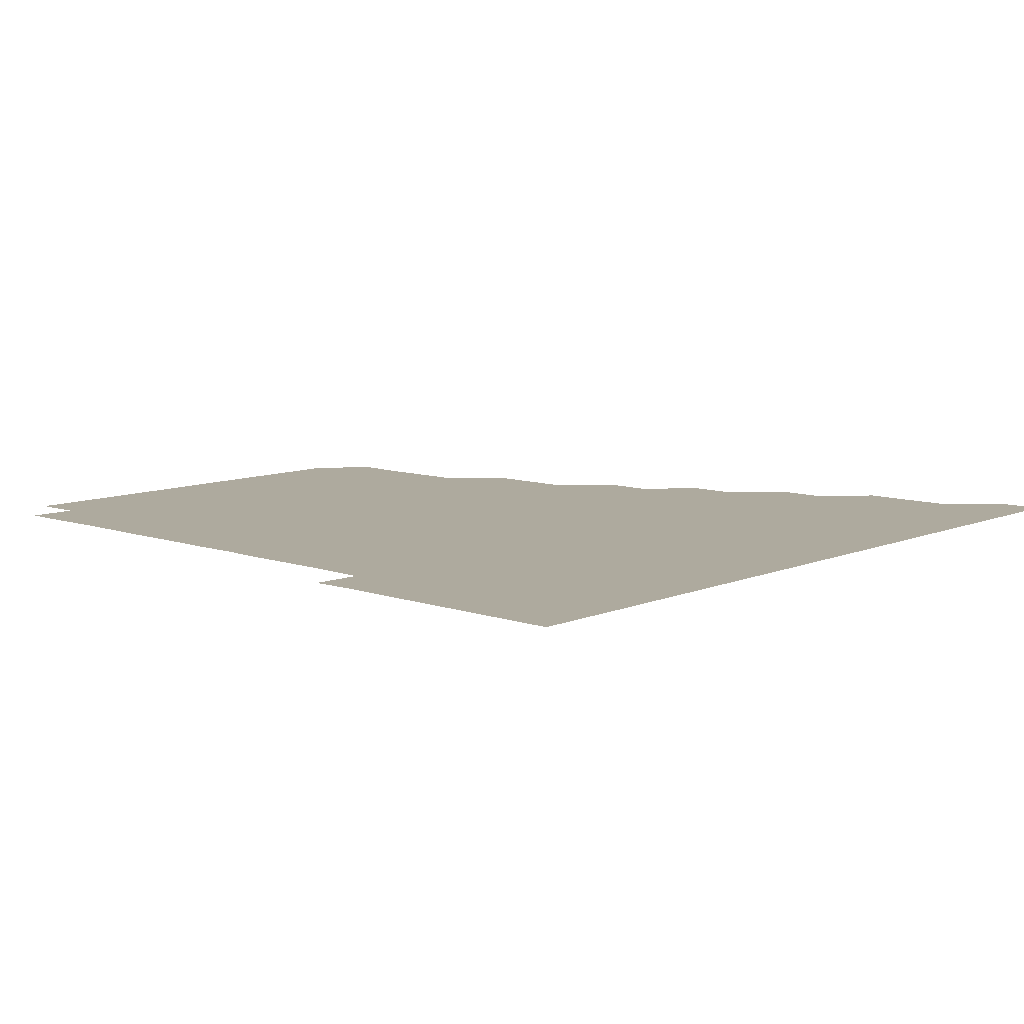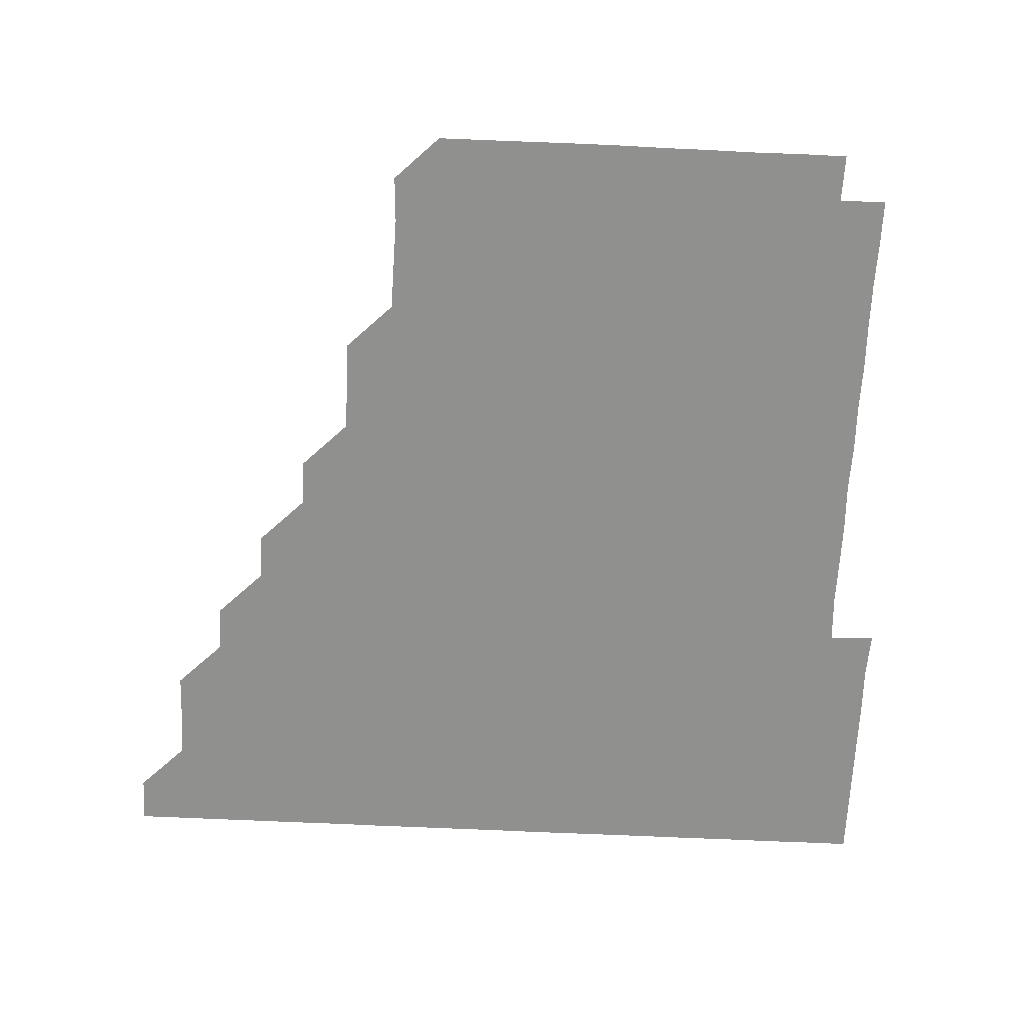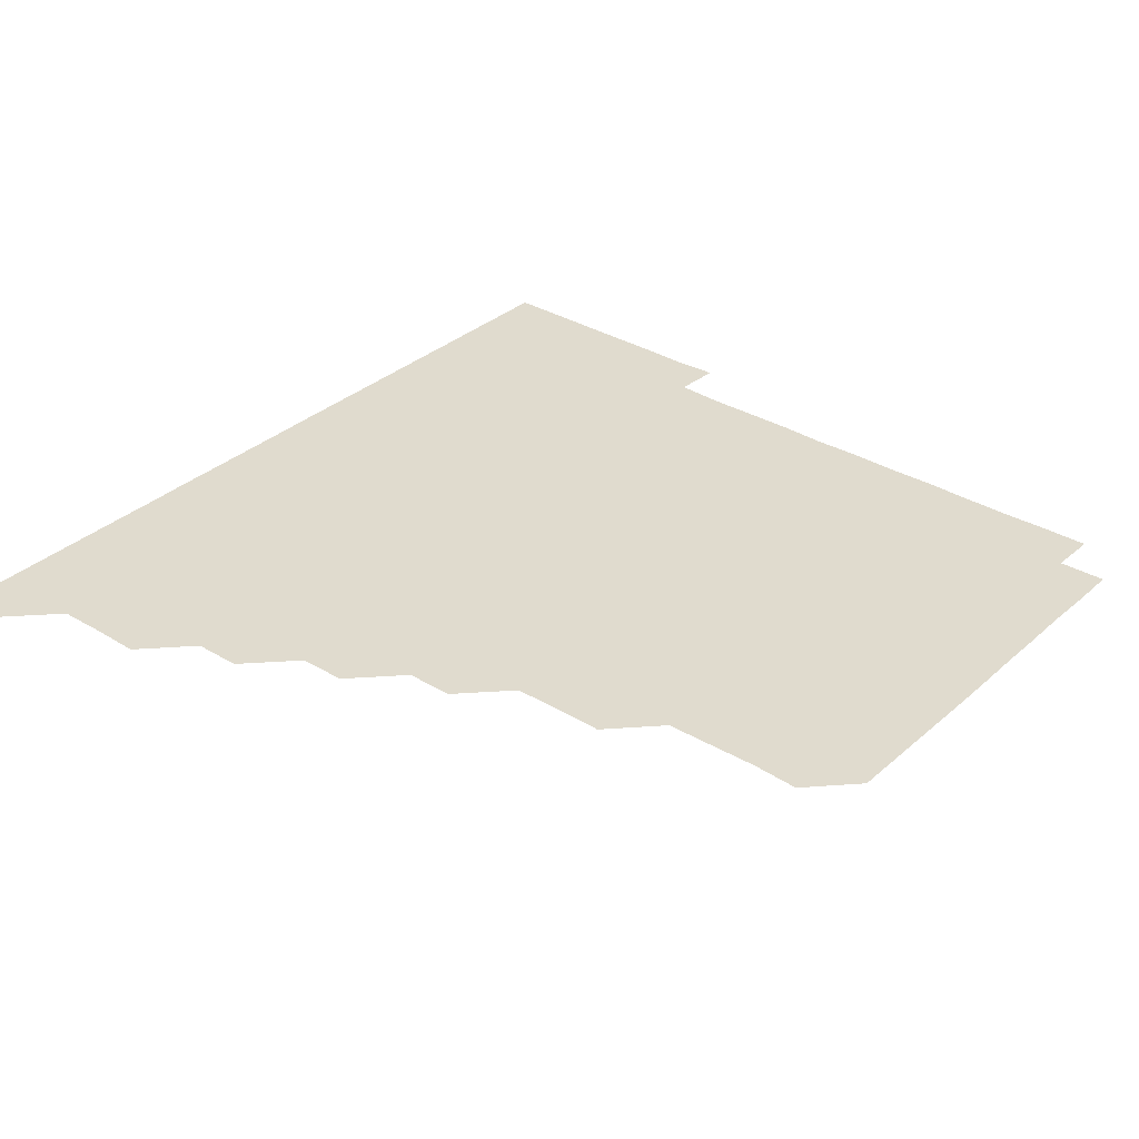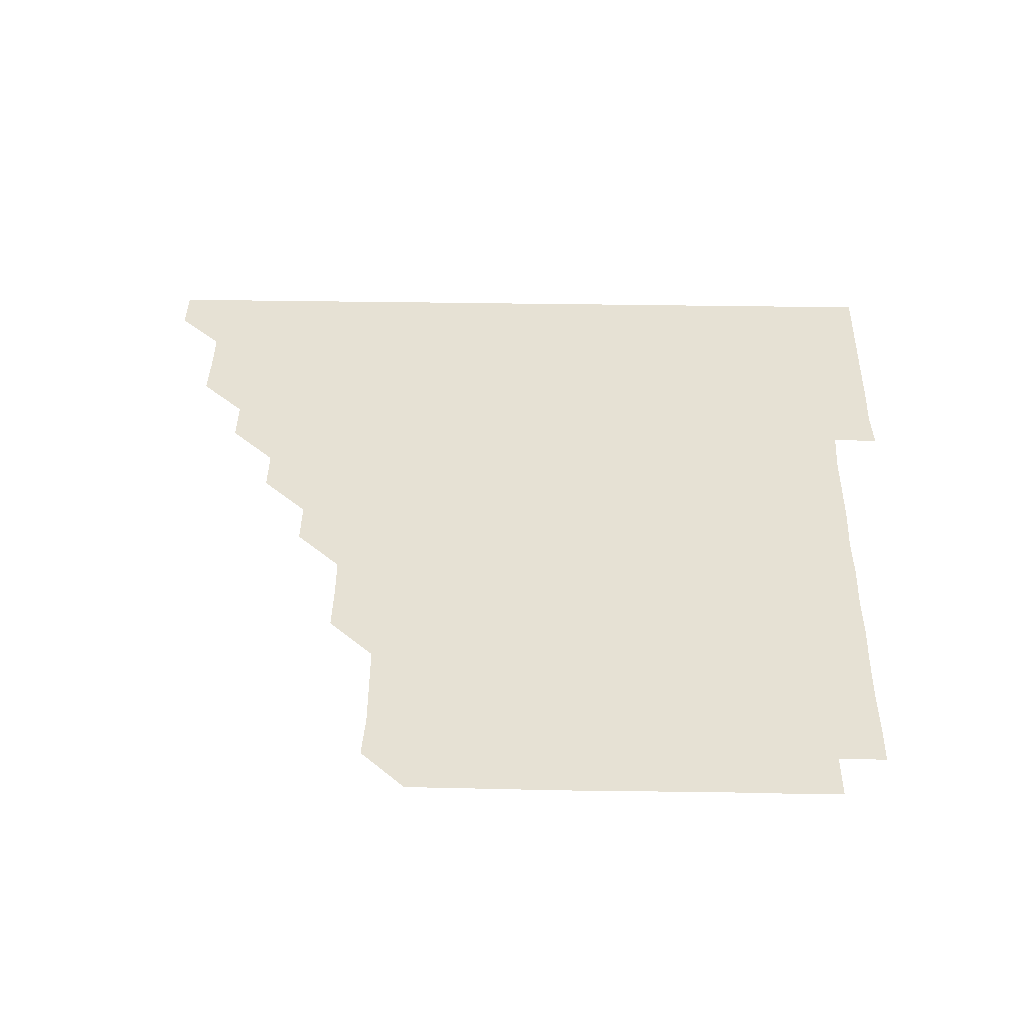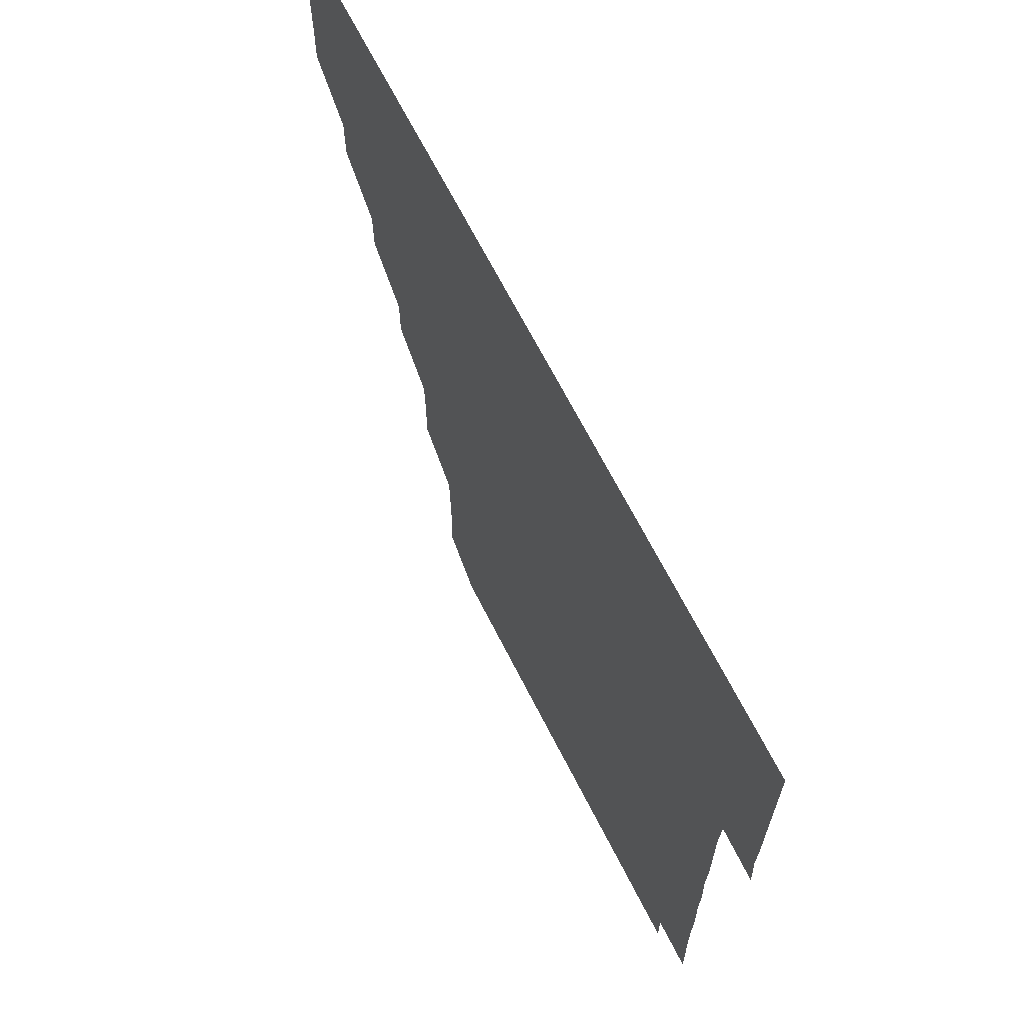
<metadata>
{"format":"obj","ext":"obj","renderer":"f3d","projection":"perspective","resolution":1024,"background":"white","views":[{"elev":9.3,"azim":132.3,"up":"+Z"},{"elev":-65.5,"azim":-2.7,"up":"+Z"},{"elev":33.4,"azim":-50.2,"up":"+Z"},{"elev":39.2,"azim":1.2,"up":"+Z"},{"elev":67.8,"azim":63.0,"up":"+Y"}]}
</metadata>
<code>
v 436 406 0
v 436 421 0
v 450.9 360.7 0
v 451.2 375.9 0
v 451 391 0
v 451 406 0
v 451 421 0
v 466 330.8 0
v 465.9 345.8 0
v 466.1 361.2 0
v 466.1 376 0
v 466 391 0
v 466 406 0
v 466 421 0
v 481.1 300.8 0
v 481 315.7 0
v 481.2 331.2 0
v 480.9 346 0
v 481.1 361.1 0
v 481 376 0
v 481 391 0
v 481 406 0
v 481 421 0
v 496.2 270.6 0
v 496.2 285.7 0
v 496 301.1 0
v 496.1 316.2 0
v 496.1 331.1 0
v 496.1 346.1 0
v 496 361 0
v 496 376 0
v 496 391 0
v 496 406 0
v 496 421 0
v 511.3 225.4 0
v 511.4 240.6 0
v 511.1 255.7 0
v 511 271.1 0
v 511.1 286 0
v 511 300.9 0
v 510.9 315.9 0
v 511 331.1 0
v 511 346 0
v 511 361 0
v 511 376 0
v 511 391 0
v 511 406 0
v 511 421 0
v 526.1 165.4 0
v 526.9 180.1 0
v 526.6 195.5 0
v 526.3 210.6 0
v 526.2 226.2 0
v 526 240.9 0
v 526 256.1 0
v 526 270.9 0
v 526.1 286.2 0
v 526 301.1 0
v 526.1 316.1 0
v 526 331 0
v 526 346 0
v 526 361 0
v 526 376 0
v 526 391 0
v 526 406 0
v 526 421.1 0
v 540.7 151.1 0
v 540.9 166.1 0
v 541.3 181.3 0
v 540.9 195.9 0
v 541 211.2 0
v 541.1 226.1 0
v 541.1 241.2 0
v 541 256 0
v 541 271 0
v 541 286.1 0
v 541 301 0
v 541.1 316.1 0
v 541 330.9 0
v 541 346 0
v 541 361 0
v 541 376 0
v 541 391 0
v 541 406 0
v 541 421 0
v 555.5 151 0
v 556.1 166.1 0
v 555.9 181.5 0
v 556.1 196.1 0
v 555.9 211.2 0
v 556.2 226.3 0
v 556 241.1 0
v 556 256.2 0
v 556.2 271.1 0
v 556 285.9 0
v 556 301 0
v 556 316.1 0
v 556 331 0
v 556 346 0
v 556 361 0
v 556 376 0
v 556 391 0
v 556 405.9 0
v 556 421.1 0
v 570.6 150.9 0
v 571.2 166.3 0
v 571 180.9 0
v 571 196.1 0
v 571.2 210.7 0
v 570.8 226.1 0
v 571 241 0
v 571 255.9 0
v 571 271.1 0
v 571 286.1 0
v 571 301.1 0
v 571 316 0
v 571 331 0
v 571 346.1 0
v 571 361 0
v 571 376 0
v 571 391 0
v 571 406 0
v 571 421 0
v 585.9 150.7 0
v 586 166.1 0
v 586.1 181.1 0
v 585.8 196.1 0
v 586.1 211.4 0
v 586 226.1 0
v 586.1 241 0
v 586 256 0
v 586 271.2 0
v 586 286.2 0
v 586 301 0
v 586 316 0
v 586 331.1 0
v 586 346 0
v 586.1 361 0
v 586 376 0
v 586 390.9 0
v 586 406 0
v 586 421.1 0
v 600.9 150.7 0
v 600.7 166.3 0
v 601.2 181.3 0
v 601.2 196.1 0
v 601 211.1 0
v 600.8 226.2 0
v 601.1 241.2 0
v 601.1 256.1 0
v 601 271.1 0
v 601 286 0
v 601 300.9 0
v 601 316.1 0
v 601 330.9 0
v 601 346.1 0
v 601 361 0
v 601 376 0
v 601 391 0
v 601 406 0
v 600.9 421.1 0
v 616.2 150.9 0
v 616 165.8 0
v 616 181 0
v 616 196 0
v 616 211.2 0
v 616.1 225.7 0
v 615.8 241 0
v 615.9 256.1 0
v 616 271.1 0
v 616 286 0
v 616 301.2 0
v 616 316 0
v 616 331.1 0
v 616 346.1 0
v 616 361 0
v 616 376 0
v 616 391 0
v 616 406 0
v 615.9 421 0
v 631.2 150.8 0
v 631 166 0
v 631 181.2 0
v 631 196.2 0
v 630.9 211.2 0
v 631 226.3 0
v 631.1 241.2 0
v 631 256 0
v 630.9 271 0
v 631 286 0
v 631 301 0
v 631 316.2 0
v 631.1 331 0
v 631 346 0
v 631 361 0
v 631 376 0
v 631 391 0
v 631 406 0
v 630.9 421 0
v 646.4 151 0
v 646.2 166 0
v 645.7 181.3 0
v 646.1 196.2 0
v 646 211.2 0
v 646.1 225.8 0
v 645.8 241.2 0
v 646 256.1 0
v 646 270.9 0
v 646 286 0
v 646 301.2 0
v 646 315.9 0
v 646 331.2 0
v 646 346 0
v 646 361.1 0
v 646 376 0
v 646.1 391 0
v 646 405.9 0
v 645.9 421 0
v 661.4 150.8 0
v 660.9 166.3 0
v 661 181 0
v 660.8 196.2 0
v 660.8 211.4 0
v 660.9 226.4 0
v 661 241 0
v 660.9 256.1 0
v 661 271 0
v 660.9 286.2 0
v 660.9 301.1 0
v 661 316.1 0
v 661 331 0
v 661 346.1 0
v 661 361 0
v 661 376 0
v 661 391 0
v 661 406 0
v 661 421 0
v 676.2 150.9 0
v 676 166.1 0
v 675.8 181.5 0
v 675.9 196.2 0
v 675.7 211.4 0
v 675.8 226.3 0
v 675.8 241.2 0
v 675.8 256.2 0
v 675.8 271.4 0
v 676 286.1 0
v 675.9 301.1 0
v 675.9 316.2 0
v 675.8 331.3 0
v 676.1 345.9 0
v 676 361.1 0
v 676 376.1 0
v 676 391 0
v 676 406 0
v 675.9 421.1 0
v 691 165.8 0
v 691 180.3 0
v 690.6 195.1 0
v 690.6 210.1 0
v 690.9 225.2 0
v 690.6 240.2 0
v 690.9 255.2 0
v 690.5 270.4 0
v 690.9 285.6 0
v 690.8 300.5 0
v 690.7 315.7 0
v 691.4 331.4 0
v 690.7 346.4 0
v 690.8 361.1 0
v 691 376 0
v 691 391.1 0
v 691 406 0
v 691 421 0
v 706.4 330.7 0
v 705.6 345.4 0
v 705.9 360.6 0
v 705.9 375.8 0
v 705.9 391 0
v 706 406 0
v 706 421 0
f 5 6 1
f 1 6 2
f 6 7 2
f 9 10 3
f 3 10 4
f 10 11 4
f 4 11 5
f 11 12 5
f 5 12 6
f 12 13 6
f 6 13 7
f 13 14 7
f 16 17 8
f 8 17 9
f 17 18 9
f 9 18 10
f 18 19 10
f 10 19 11
f 19 20 11
f 11 20 12
f 20 21 12
f 12 21 13
f 21 22 13
f 13 22 14
f 22 23 14
f 25 26 15
f 15 26 16
f 26 27 16
f 16 27 17
f 27 28 17
f 17 28 18
f 28 29 18
f 18 29 19
f 29 30 19
f 19 30 20
f 30 31 20
f 20 31 21
f 31 32 21
f 21 32 22
f 32 33 22
f 22 33 23
f 33 34 23
f 37 38 24
f 24 38 25
f 38 39 25
f 25 39 26
f 39 40 26
f 26 40 27
f 40 41 27
f 27 41 28
f 41 42 28
f 28 42 29
f 42 43 29
f 29 43 30
f 43 44 30
f 30 44 31
f 44 45 31
f 31 45 32
f 45 46 32
f 32 46 33
f 46 47 33
f 33 47 34
f 47 48 34
f 52 53 35
f 35 53 36
f 53 54 36
f 36 54 37
f 54 55 37
f 37 55 38
f 55 56 38
f 38 56 39
f 56 57 39
f 39 57 40
f 57 58 40
f 40 58 41
f 58 59 41
f 41 59 42
f 59 60 42
f 42 60 43
f 60 61 43
f 43 61 44
f 61 62 44
f 44 62 45
f 62 63 45
f 45 63 46
f 63 64 46
f 46 64 47
f 64 65 47
f 47 65 48
f 65 66 48
f 67 68 49
f 49 68 50
f 68 69 50
f 50 69 51
f 69 70 51
f 51 70 52
f 70 71 52
f 52 71 53
f 71 72 53
f 53 72 54
f 72 73 54
f 54 73 55
f 73 74 55
f 55 74 56
f 74 75 56
f 56 75 57
f 75 76 57
f 57 76 58
f 76 77 58
f 58 77 59
f 77 78 59
f 59 78 60
f 78 79 60
f 60 79 61
f 79 80 61
f 61 80 62
f 80 81 62
f 62 81 63
f 81 82 63
f 63 82 64
f 82 83 64
f 64 83 65
f 83 84 65
f 65 84 66
f 84 85 66
f 67 86 68
f 86 87 68
f 68 87 69
f 87 88 69
f 69 88 70
f 88 89 70
f 70 89 71
f 89 90 71
f 71 90 72
f 90 91 72
f 72 91 73
f 91 92 73
f 73 92 74
f 92 93 74
f 74 93 75
f 93 94 75
f 75 94 76
f 94 95 76
f 76 95 77
f 95 96 77
f 77 96 78
f 96 97 78
f 78 97 79
f 97 98 79
f 79 98 80
f 98 99 80
f 80 99 81
f 99 100 81
f 81 100 82
f 100 101 82
f 82 101 83
f 101 102 83
f 83 102 84
f 102 103 84
f 84 103 85
f 103 104 85
f 86 105 87
f 105 106 87
f 87 106 88
f 106 107 88
f 88 107 89
f 107 108 89
f 89 108 90
f 108 109 90
f 90 109 91
f 109 110 91
f 91 110 92
f 110 111 92
f 92 111 93
f 111 112 93
f 93 112 94
f 112 113 94
f 94 113 95
f 113 114 95
f 95 114 96
f 114 115 96
f 96 115 97
f 115 116 97
f 97 116 98
f 116 117 98
f 98 117 99
f 117 118 99
f 99 118 100
f 118 119 100
f 100 119 101
f 119 120 101
f 101 120 102
f 120 121 102
f 102 121 103
f 121 122 103
f 103 122 104
f 122 123 104
f 105 124 106
f 124 125 106
f 106 125 107
f 125 126 107
f 107 126 108
f 126 127 108
f 108 127 109
f 127 128 109
f 109 128 110
f 128 129 110
f 110 129 111
f 129 130 111
f 111 130 112
f 130 131 112
f 112 131 113
f 131 132 113
f 113 132 114
f 132 133 114
f 114 133 115
f 133 134 115
f 115 134 116
f 134 135 116
f 116 135 117
f 135 136 117
f 117 136 118
f 136 137 118
f 118 137 119
f 137 138 119
f 119 138 120
f 138 139 120
f 120 139 121
f 139 140 121
f 121 140 122
f 140 141 122
f 122 141 123
f 141 142 123
f 124 143 125
f 143 144 125
f 125 144 126
f 144 145 126
f 126 145 127
f 145 146 127
f 127 146 128
f 146 147 128
f 128 147 129
f 147 148 129
f 129 148 130
f 148 149 130
f 130 149 131
f 149 150 131
f 131 150 132
f 150 151 132
f 132 151 133
f 151 152 133
f 133 152 134
f 152 153 134
f 134 153 135
f 153 154 135
f 135 154 136
f 154 155 136
f 136 155 137
f 155 156 137
f 137 156 138
f 156 157 138
f 138 157 139
f 157 158 139
f 139 158 140
f 158 159 140
f 140 159 141
f 159 160 141
f 141 160 142
f 160 161 142
f 143 162 144
f 162 163 144
f 144 163 145
f 163 164 145
f 145 164 146
f 164 165 146
f 146 165 147
f 165 166 147
f 147 166 148
f 166 167 148
f 148 167 149
f 167 168 149
f 149 168 150
f 168 169 150
f 150 169 151
f 169 170 151
f 151 170 152
f 170 171 152
f 152 171 153
f 171 172 153
f 153 172 154
f 172 173 154
f 154 173 155
f 173 174 155
f 155 174 156
f 174 175 156
f 156 175 157
f 175 176 157
f 157 176 158
f 176 177 158
f 158 177 159
f 177 178 159
f 159 178 160
f 178 179 160
f 160 179 161
f 179 180 161
f 162 181 163
f 181 182 163
f 163 182 164
f 182 183 164
f 164 183 165
f 183 184 165
f 165 184 166
f 184 185 166
f 166 185 167
f 185 186 167
f 167 186 168
f 186 187 168
f 168 187 169
f 187 188 169
f 169 188 170
f 188 189 170
f 170 189 171
f 189 190 171
f 171 190 172
f 190 191 172
f 172 191 173
f 191 192 173
f 173 192 174
f 192 193 174
f 174 193 175
f 193 194 175
f 175 194 176
f 194 195 176
f 176 195 177
f 195 196 177
f 177 196 178
f 196 197 178
f 178 197 179
f 197 198 179
f 179 198 180
f 198 199 180
f 181 200 182
f 200 201 182
f 182 201 183
f 201 202 183
f 183 202 184
f 202 203 184
f 184 203 185
f 203 204 185
f 185 204 186
f 204 205 186
f 186 205 187
f 205 206 187
f 187 206 188
f 206 207 188
f 188 207 189
f 207 208 189
f 189 208 190
f 208 209 190
f 190 209 191
f 209 210 191
f 191 210 192
f 210 211 192
f 192 211 193
f 211 212 193
f 193 212 194
f 212 213 194
f 194 213 195
f 213 214 195
f 195 214 196
f 214 215 196
f 196 215 197
f 215 216 197
f 197 216 198
f 216 217 198
f 198 217 199
f 217 218 199
f 200 219 201
f 219 220 201
f 201 220 202
f 220 221 202
f 202 221 203
f 221 222 203
f 203 222 204
f 222 223 204
f 204 223 205
f 223 224 205
f 205 224 206
f 224 225 206
f 206 225 207
f 225 226 207
f 207 226 208
f 226 227 208
f 208 227 209
f 227 228 209
f 209 228 210
f 228 229 210
f 210 229 211
f 229 230 211
f 211 230 212
f 230 231 212
f 212 231 213
f 231 232 213
f 213 232 214
f 232 233 214
f 214 233 215
f 233 234 215
f 215 234 216
f 234 235 216
f 216 235 217
f 235 236 217
f 217 236 218
f 236 237 218
f 219 238 220
f 238 239 220
f 220 239 221
f 239 240 221
f 221 240 222
f 240 241 222
f 222 241 223
f 241 242 223
f 223 242 224
f 242 243 224
f 224 243 225
f 243 244 225
f 225 244 226
f 244 245 226
f 226 245 227
f 245 246 227
f 227 246 228
f 246 247 228
f 228 247 229
f 247 248 229
f 229 248 230
f 248 249 230
f 230 249 231
f 249 250 231
f 231 250 232
f 250 251 232
f 232 251 233
f 251 252 233
f 233 252 234
f 252 253 234
f 234 253 235
f 253 254 235
f 235 254 236
f 254 255 236
f 236 255 237
f 255 256 237
f 239 257 240
f 257 258 240
f 240 258 241
f 258 259 241
f 241 259 242
f 259 260 242
f 242 260 243
f 260 261 243
f 243 261 244
f 261 262 244
f 244 262 245
f 262 263 245
f 245 263 246
f 263 264 246
f 246 264 247
f 264 265 247
f 247 265 248
f 265 266 248
f 248 266 249
f 266 267 249
f 249 267 250
f 267 268 250
f 250 268 251
f 268 269 251
f 251 269 252
f 269 270 252
f 252 270 253
f 270 271 253
f 253 271 254
f 271 272 254
f 254 272 255
f 272 273 255
f 255 273 256
f 273 274 256
f 268 275 269
f 275 276 269
f 269 276 270
f 276 277 270
f 270 277 271
f 277 278 271
f 271 278 272
f 278 279 272
f 272 279 273
f 279 280 273
f 273 280 274
f 280 281 274

</code>
